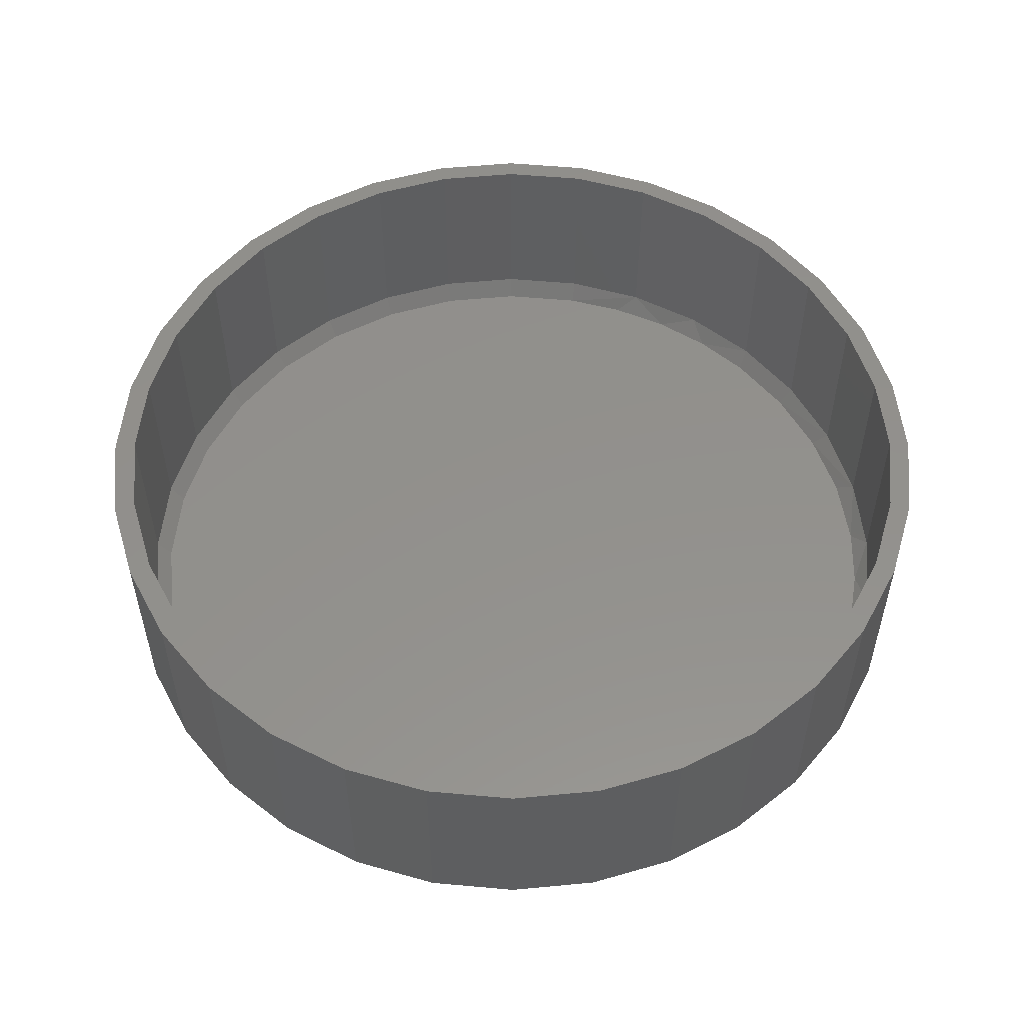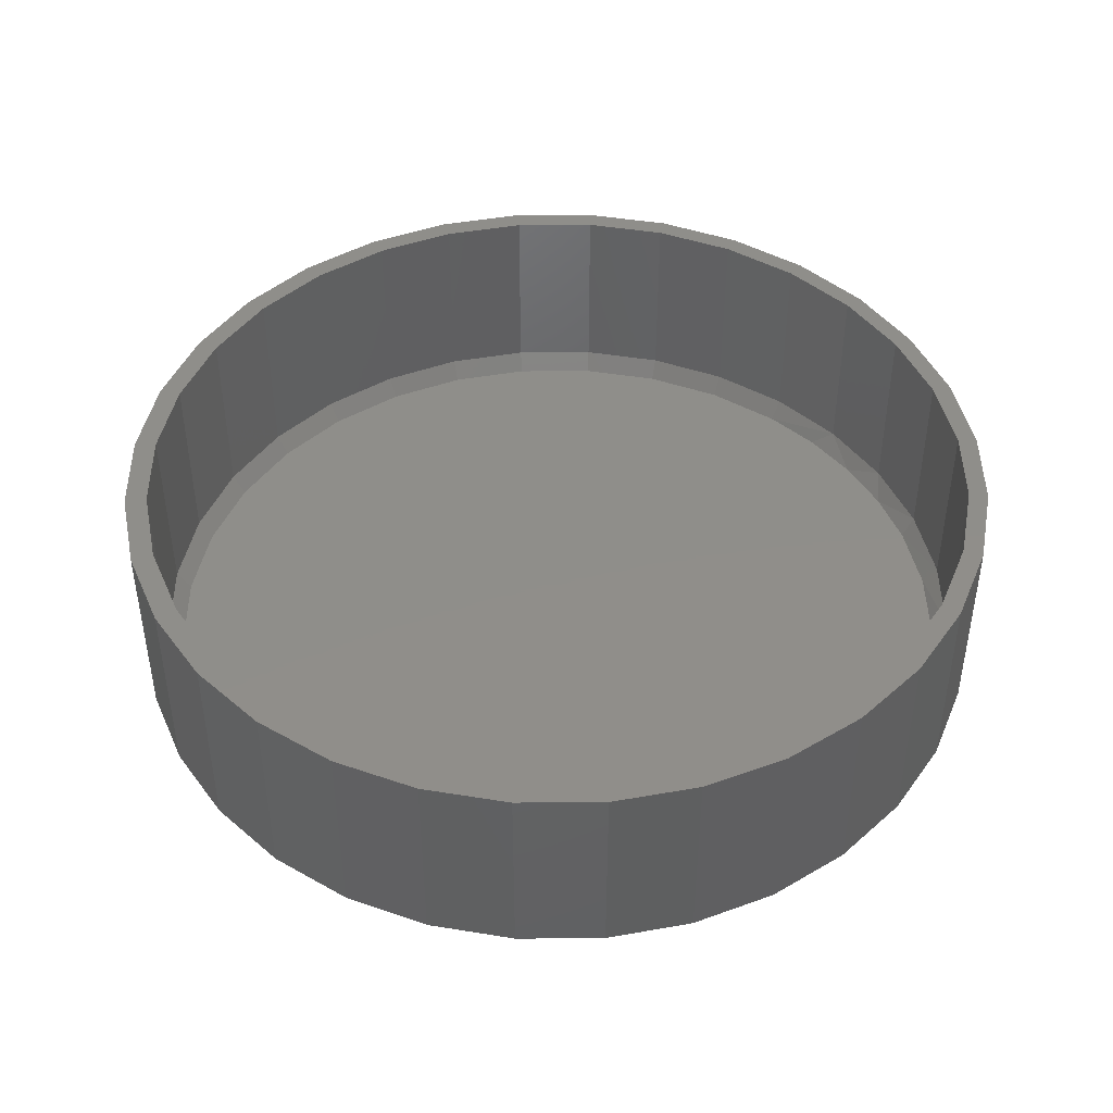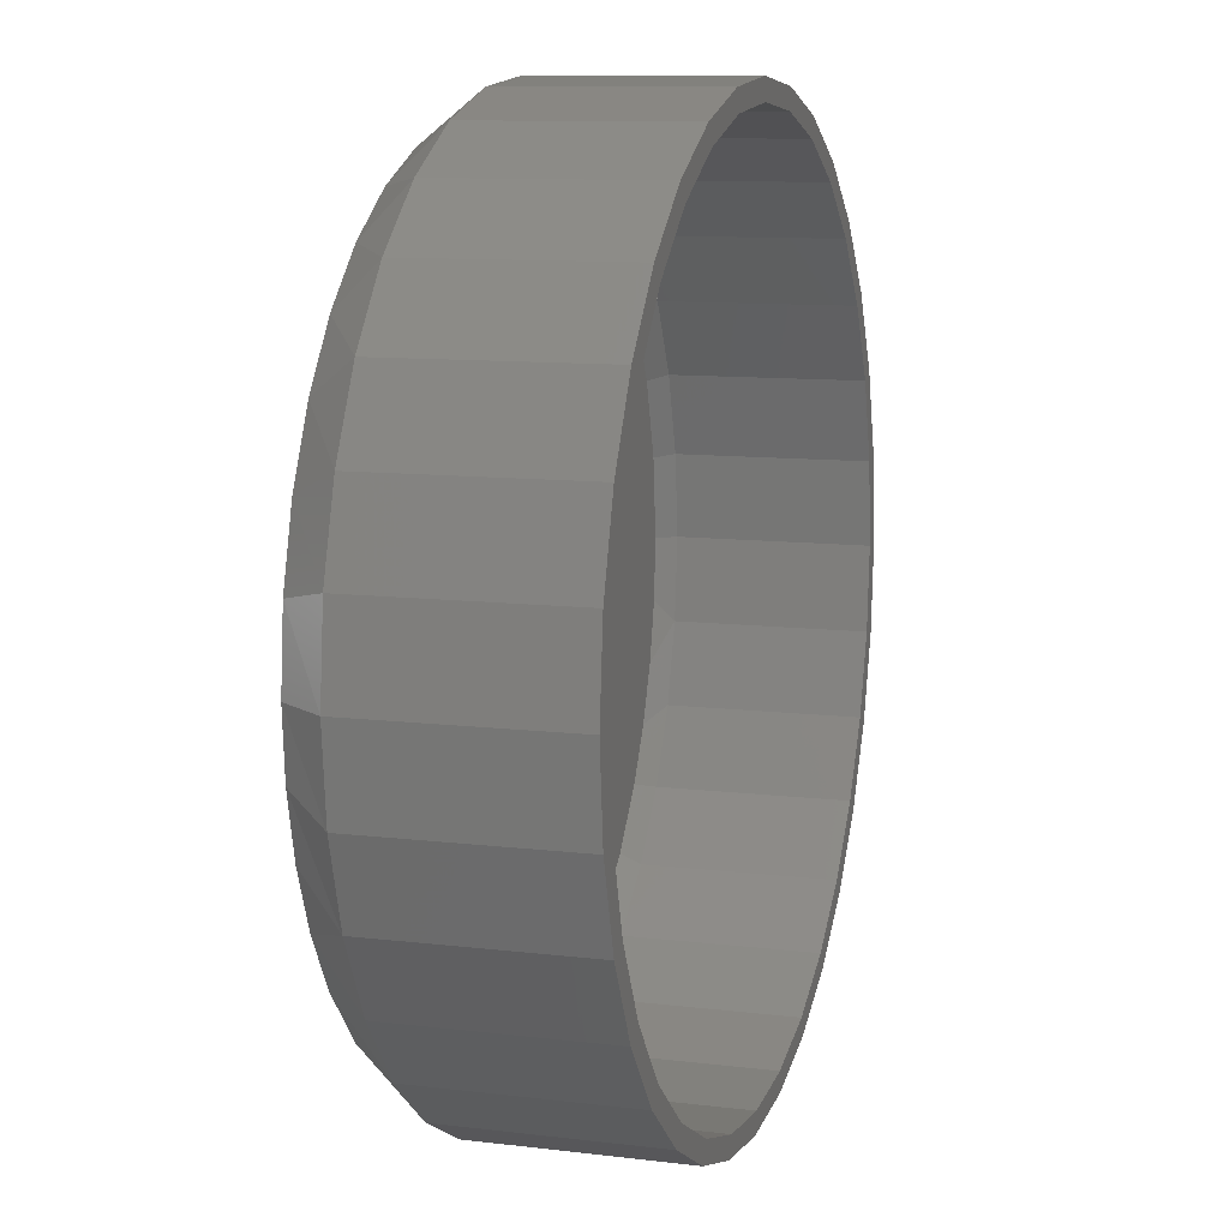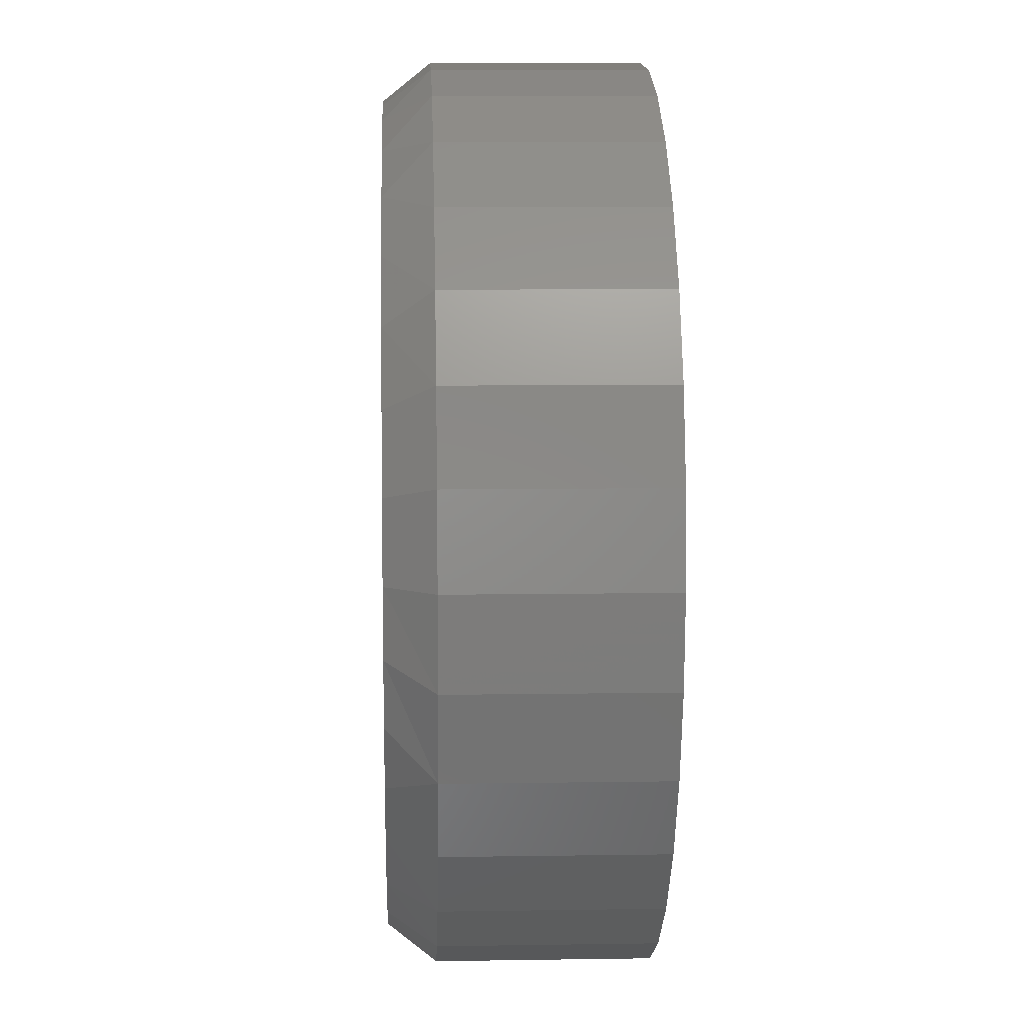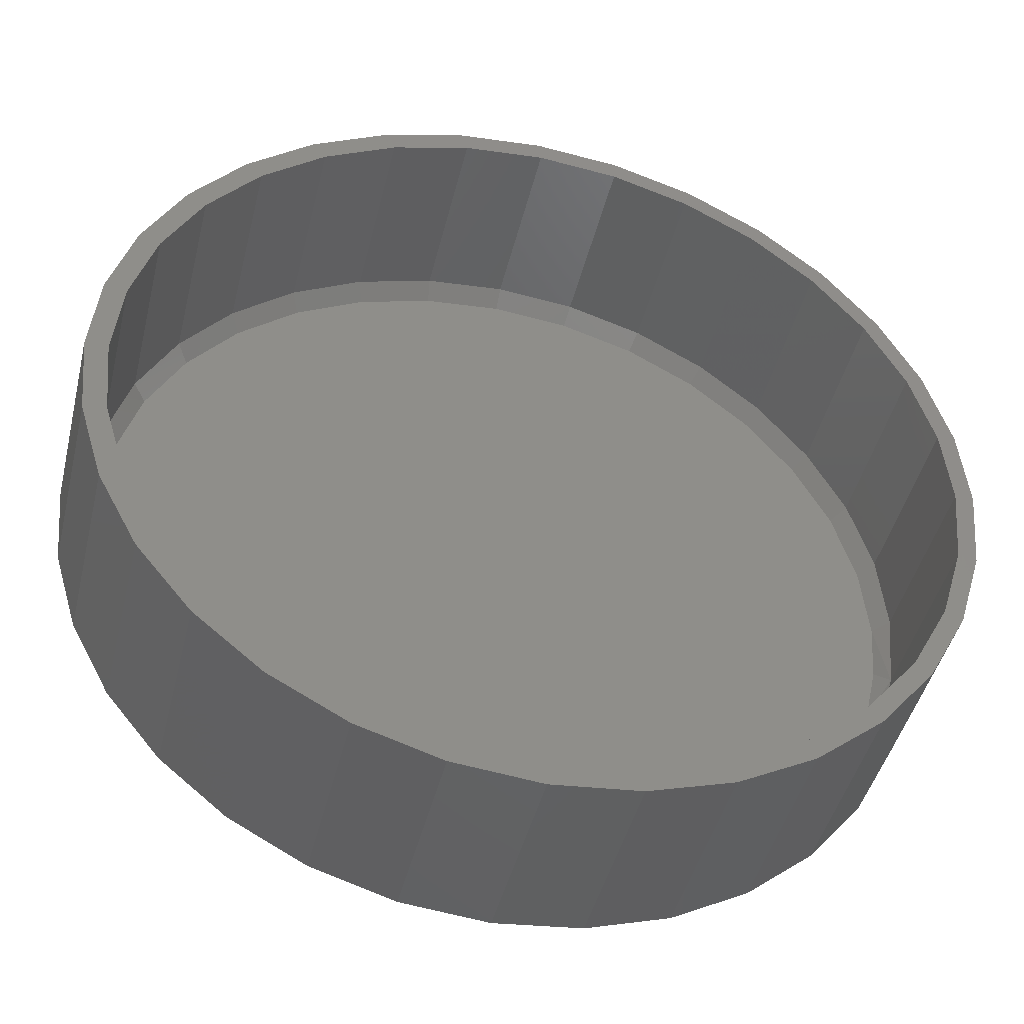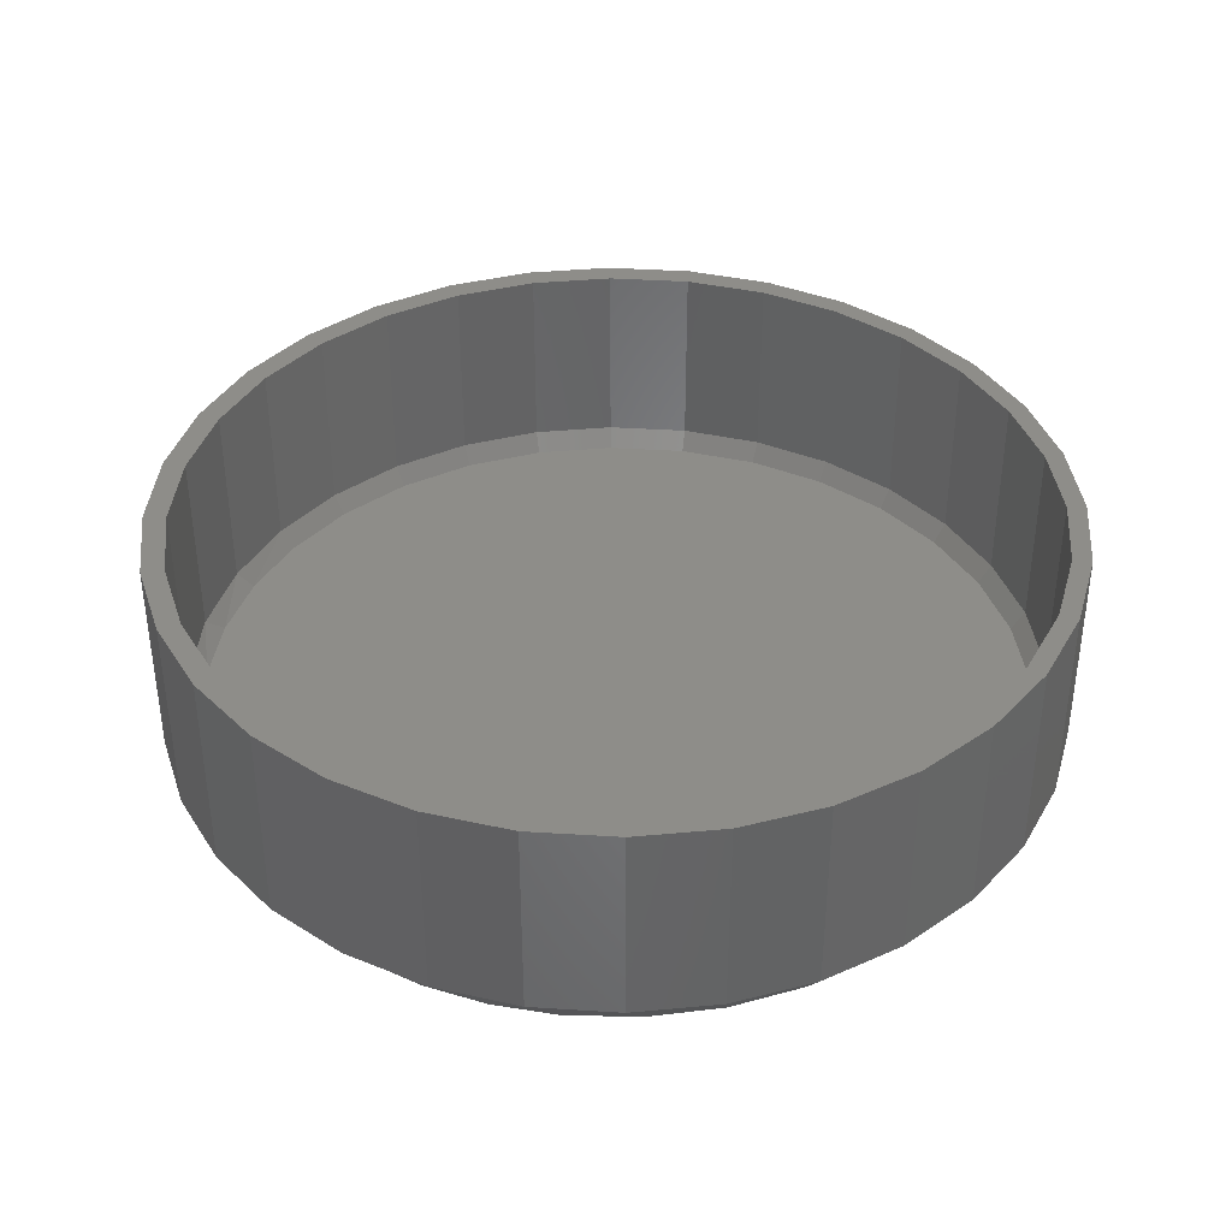
<metadata>
{"format":"stl","ext":"stl","renderer":"f3d","projection":"perspective","resolution":1024,"background":"white","views":[{"elev":54.1,"azim":-78.9,"up":"+Z"},{"elev":44.7,"azim":-51.1,"up":"+Z"},{"elev":10.3,"azim":-72.9,"up":"+Y"},{"elev":8.8,"azim":-92.4,"up":"+Y"},{"elev":-44.7,"azim":-13.6,"up":"+Y"},{"elev":38.5,"azim":32.7,"up":"+Z"}]}
</metadata>
<code>
# stl→obj: 199 verts, 394 faces
v -0.1249 0.6855 0.07031
v 0.1478 0.6855 0.07031
v 0.01143 0.6989 0.07031
v -0.1275 -0.685 0.07031
v -0.02341 -0.6981 0.07031
v 0.08145 -0.6954 0.07031
v 0.2789 0.6457 0.07031
v -0.256 0.6457 0.07031
v 0.3997 0.5811 0.07031
v -0.3769 0.5811 0.07031
v 0.5056 0.4942 0.07031
v -0.4828 0.4942 0.07031
v 0.5926 0.3883 0.07031
v -0.5697 0.3883 0.07031
v 0.6572 0.2675 0.07031
v -0.6343 0.2675 0.07031
v 0.6969 0.1364 0.07031
v -0.6741 0.1364 0.07031
v 0.7104 4.337e-17 0.07031
v -0.6875 -9.714e-08 0.07031
v 0.7025 -0.1043 0.07031
v -0.6766 -0.123 0.07031
v 0.6793 -0.2062 0.07031
v -0.6442 -0.2421 0.07031
v 0.641 -0.3035 0.07031
v -0.5914 -0.3537 0.07031
v 0.5887 -0.394 0.07031
v 0.5087 -0.4912 0.07031
v -0.5218 -0.4519 0.07031
v 0.4125 -0.5724 0.07031
v -0.4363 -0.5367 0.07031
v -0.3375 -0.6056 0.07031
v 0.3034 -0.635 0.07031
v -0.2284 -0.6565 0.07031
v 0.1847 -0.6771 0.07031
v 0.01143 -0.7224 0.1016
v 0.1524 -0.7085 0.4297
v 0.1524 -0.7085 0.1016
v 0.2879 -0.6674 0.4297
v 0.2879 -0.6674 0.1016
v 0.4128 -0.6006 0.4297
v 0.4128 -0.6006 0.1016
v 0.5222 -0.5108 0.4297
v 0.5222 -0.5108 0.1016
v 0.6121 -0.4013 0.4297
v 0.6121 -0.4013 0.1016
v 0.6788 -0.2764 0.4297
v 0.6788 -0.2764 0.1016
v 0.7199 -0.1409 0.4297
v 0.7199 -0.1409 0.1016
v 0.7338 0 0.4297
v 0.7338 0 0.1016
v 0.01143 -0.7224 0.4297
v -0.1295 -0.7085 0.1016
v -0.1295 -0.7085 0.4297
v -0.265 -0.6674 0.1016
v -0.265 -0.6674 0.4297
v -0.3899 -0.6006 0.1016
v -0.3899 -0.6006 0.4297
v -0.4994 -0.5108 0.1016
v -0.4994 -0.5108 0.4297
v -0.5892 -0.4013 0.1016
v -0.5892 -0.4013 0.4297
v -0.656 -0.2764 0.1016
v -0.656 -0.2764 0.4297
v -0.6971 -0.1409 0.1016
v -0.6971 -0.1409 0.4297
v -0.7109 8.846e-17 0.1016
v -0.7109 8.846e-17 0.4297
v 0.01143 0.7224 0.1016
v -0.1295 0.7085 0.4297
v -0.1295 0.7085 0.1016
v -0.265 0.6674 0.4297
v -0.265 0.6674 0.1016
v -0.3899 0.6006 0.4297
v -0.3899 0.6006 0.1016
v -0.4994 0.5108 0.4297
v -0.4994 0.5108 0.1016
v -0.5892 0.4013 0.4297
v -0.5892 0.4013 0.1016
v -0.656 0.2764 0.4297
v -0.656 0.2764 0.1016
v -0.6971 0.1409 0.4297
v -0.6971 0.1409 0.1016
v 0.01143 0.7224 0.4297
v 0.1524 0.7085 0.1016
v 0.1524 0.7085 0.4297
v 0.2879 0.6674 0.1016
v 0.2879 0.6674 0.4297
v 0.4128 0.6006 0.1016
v 0.4128 0.6006 0.4297
v 0.5222 0.5108 0.1016
v 0.5222 0.5108 0.4297
v 0.6121 0.4013 0.1016
v 0.6121 0.4013 0.4297
v 0.6788 0.2764 0.1016
v 0.6788 0.2764 0.4297
v 0.7199 0.1409 0.1016
v 0.7199 0.1409 0.4297
v 0.007895 -0.7579 0.4297
v 0.1558 -0.7433 0.4297
v -0.14 0.7433 0.4297
v -0.2821 0.7002 0.4297
v 0.1558 0.7433 0.4297
v 0.2979 -0.7002 0.4297
v 0.007895 0.7579 0.4297
v -0.14 -0.7433 0.4297
v -0.2821 -0.7002 0.4297
v -0.4132 -0.6302 0.4297
v -0.528 -0.5359 0.4297
v -0.6223 -0.4211 0.4297
v -0.6923 -0.29 0.4297
v -0.7354 -0.1479 0.4297
v -0.75 9.281e-17 0.4297
v -0.7354 0.1479 0.4297
v -0.6923 0.29 0.4297
v -0.6223 0.4211 0.4297
v -0.528 0.5359 0.4297
v -0.4132 0.6302 0.4297
v 0.2979 0.7002 0.4297
v 0.429 0.6302 0.4297
v 0.5438 0.5359 0.4297
v 0.6381 0.4211 0.4297
v 0.7081 0.29 0.4297
v 0.7512 0.1479 0.4297
v 0.7658 0 0.4297
v 0.7512 -0.1479 0.4297
v 0.7081 -0.29 0.4297
v 0.6381 -0.4211 0.4297
v 0.5438 -0.5359 0.4297
v 0.429 -0.6302 0.4297
v 0.007895 0.6954 0
v 0.1143 0.6872 0
v -0.09856 0.6872 0
v -0.5525 -0.4117 0
v -0.6104 -0.3182 0
v 0.5919 -0.3775 0
v -0.6529 -0.2166 0
v 0.6509 -0.2649 0
v -0.6788 -0.1097 0
v 0.69 -0.135 0
v -0.6875 1.025e-07 0
v 0.7033 -1.388e-16 0
v -0.6758 0.1271 0
v 0.6917 0.1267 0
v -0.6411 0.2499 0
v 0.6571 0.2491 0
v -0.5845 0.3642 0
v 0.6009 0.3632 0
v -0.5106 0.4634 0
v 0.527 0.4627 0
v -0.4203 0.5479 0
v 0.4366 0.5475 0
v -0.3165 0.6151 0
v 0.3326 0.6149 0
v -0.2025 0.6628 0
v 0.2183 0.6628 0
v 0.2069 -0.6663 0
v -0.2447 -0.6479 0
v 0.3092 -0.6267 0
v -0.3616 -0.5891 0
v 0.4182 -0.5615 0
v -0.4655 -0.5094 0
v 0.5135 -0.4774 0
v -0.00979 -0.6952 0
v -0.1188 -0.6837 0
v 0.0997 -0.6893 0
v 0.7658 -1.856e-16 0.07812
v 0.7512 -0.1479 0.07812
v 0.7081 -0.29 0.07812
v 0.6381 -0.4211 0.07812
v 0.5438 -0.5359 0.07812
v 0.429 -0.6302 0.07812
v 0.2979 -0.7002 0.07812
v 0.1558 -0.7433 0.07812
v 0.007895 -0.7579 0.07812
v -0.14 -0.7433 0.07812
v -0.2821 -0.7002 0.07812
v -0.4132 -0.6302 0.07812
v -0.528 -0.5359 0.07812
v -0.6223 -0.4211 0.07812
v -0.6923 -0.29 0.07812
v -0.7354 -0.1479 0.07812
v -0.75 9.281e-17 0.07812
v -0.7354 0.1479 0.07812
v -0.6923 0.29 0.07812
v -0.6223 0.4211 0.07812
v -0.528 0.5359 0.07812
v -0.4132 0.6302 0.07812
v -0.2821 0.7002 0.07812
v -0.14 0.7433 0.07812
v 0.007895 0.7579 0.07812
v 0.1558 0.7433 0.07812
v 0.2979 0.7002 0.07812
v 0.429 0.6302 0.07812
v 0.5438 0.5359 0.07812
v 0.6381 0.4211 0.07812
v 0.7081 0.29 0.07812
v 0.7512 0.1479 0.07812
f 1 2 3
f 4 5 6
f 2 1 7
f 7 1 8
f 7 8 9
f 9 8 10
f 9 10 11
f 11 10 12
f 11 12 13
f 13 12 14
f 13 14 15
f 15 14 16
f 15 16 17
f 17 16 18
f 17 18 19
f 19 18 20
f 19 20 21
f 21 20 22
f 21 22 23
f 23 22 24
f 23 24 25
f 25 24 26
f 25 26 27
f 27 26 28
f 28 26 29
f 28 29 30
f 30 29 31
f 30 31 32
f 30 32 33
f 33 32 34
f 33 34 35
f 35 34 4
f 35 4 6
f 36 37 38
f 38 37 39
f 38 39 40
f 40 39 41
f 40 41 42
f 42 41 43
f 42 43 44
f 44 43 45
f 44 45 46
f 46 45 47
f 46 47 48
f 48 47 49
f 48 49 50
f 50 49 51
f 50 51 52
f 37 36 53
f 53 36 54
f 53 54 55
f 55 54 56
f 55 56 57
f 57 56 58
f 57 58 59
f 59 58 60
f 59 60 61
f 61 60 62
f 61 62 63
f 63 62 64
f 63 64 65
f 65 64 66
f 65 66 67
f 67 66 68
f 67 68 69
f 70 71 72
f 72 71 73
f 72 73 74
f 74 73 75
f 74 75 76
f 76 75 77
f 76 77 78
f 78 77 79
f 78 79 80
f 80 79 81
f 80 81 82
f 82 81 83
f 82 83 84
f 84 83 69
f 84 69 68
f 71 70 85
f 85 70 86
f 85 86 87
f 87 86 88
f 87 88 89
f 89 88 90
f 89 90 91
f 91 90 92
f 91 92 93
f 93 92 94
f 93 94 95
f 95 94 96
f 95 96 97
f 97 96 98
f 97 98 99
f 99 98 52
f 99 52 51
f 23 48 50
f 46 48 25
f 25 48 23
f 35 38 40
f 35 40 33
f 6 36 38
f 6 38 35
f 5 4 54
f 54 36 5
f 5 36 6
f 32 58 56
f 32 56 34
f 56 54 34
f 54 4 34
f 31 60 58
f 31 58 32
f 29 62 60
f 29 60 31
f 26 24 64
f 64 62 26
f 26 62 29
f 66 64 24
f 20 68 22
f 22 68 66
f 22 66 24
f 52 19 50
f 50 19 21
f 50 21 23
f 33 40 30
f 30 40 42
f 30 42 28
f 28 42 44
f 28 44 27
f 27 44 46
f 27 46 25
f 80 12 78
f 78 12 10
f 78 10 76
f 76 10 8
f 76 8 74
f 12 80 14
f 14 80 82
f 14 82 16
f 16 82 84
f 16 84 18
f 18 84 68
f 18 68 20
f 13 92 11
f 11 92 90
f 11 90 9
f 9 90 88
f 9 88 7
f 92 13 94
f 94 13 15
f 94 15 96
f 96 15 17
f 96 17 98
f 98 17 19
f 98 19 52
f 3 72 1
f 1 72 74
f 1 74 8
f 72 3 70
f 70 3 2
f 70 2 86
f 86 2 7
f 86 7 88
f 53 100 101
f 102 103 71
f 104 85 87
f 101 105 37
f 101 37 53
f 104 106 85
f 85 106 102
f 85 102 71
f 100 53 107
f 107 53 55
f 107 55 108
f 108 55 57
f 108 57 109
f 109 57 59
f 109 59 110
f 110 59 61
f 110 61 111
f 111 61 63
f 111 63 112
f 112 63 65
f 112 65 113
f 113 65 67
f 113 67 114
f 114 67 69
f 114 69 115
f 115 69 83
f 115 83 116
f 116 83 81
f 116 81 117
f 117 81 79
f 117 79 118
f 118 79 77
f 118 77 119
f 119 77 75
f 119 75 103
f 103 75 73
f 103 73 71
f 104 87 120
f 120 87 89
f 120 89 121
f 121 89 91
f 121 91 122
f 122 91 93
f 122 93 123
f 123 93 95
f 123 95 124
f 124 95 97
f 124 97 125
f 125 97 99
f 125 99 126
f 126 99 51
f 126 51 127
f 127 51 49
f 127 49 128
f 128 49 47
f 128 47 129
f 129 47 45
f 129 45 130
f 130 45 43
f 130 43 131
f 131 43 41
f 131 41 105
f 105 41 39
f 105 39 37
f 132 133 134
f 135 136 137
f 137 136 138
f 137 138 139
f 139 138 140
f 139 140 141
f 141 140 142
f 141 142 143
f 143 142 144
f 143 144 145
f 145 144 146
f 145 146 147
f 147 146 148
f 147 148 149
f 149 148 150
f 149 150 151
f 151 150 152
f 151 152 153
f 153 152 154
f 153 154 155
f 155 154 156
f 155 156 157
f 157 156 134
f 157 134 133
f 158 159 160
f 160 159 161
f 160 161 162
f 162 161 163
f 162 163 164
f 164 163 135
f 164 135 137
f 165 166 167
f 167 166 159
f 167 159 158
f 168 126 169
f 169 126 127
f 169 127 170
f 170 127 128
f 170 128 171
f 171 128 129
f 171 129 172
f 172 129 130
f 172 130 173
f 173 130 131
f 173 131 174
f 174 131 105
f 174 105 175
f 175 105 101
f 175 101 176
f 176 101 100
f 176 100 177
f 177 100 107
f 177 107 178
f 178 107 108
f 178 108 179
f 179 108 109
f 179 109 180
f 180 109 110
f 180 110 181
f 181 110 111
f 181 111 182
f 182 111 112
f 182 112 183
f 183 112 113
f 183 113 184
f 184 113 114
f 184 114 185
f 185 114 115
f 185 115 186
f 186 115 116
f 186 116 187
f 187 116 117
f 187 117 188
f 188 117 118
f 188 118 189
f 189 118 119
f 189 119 190
f 190 119 103
f 190 103 191
f 191 103 102
f 191 102 192
f 192 102 106
f 192 106 193
f 193 106 104
f 193 104 194
f 194 104 120
f 194 120 195
f 195 120 121
f 195 121 196
f 196 121 122
f 196 122 197
f 197 122 123
f 197 123 198
f 198 123 124
f 198 124 199
f 199 124 125
f 199 125 168
f 168 125 126
f 184 142 183
f 183 142 140
f 183 140 182
f 182 140 138
f 182 138 136
f 174 160 173
f 173 160 162
f 173 162 172
f 172 162 164
f 172 164 171
f 171 164 137
f 171 137 170
f 170 137 139
f 170 139 169
f 169 139 141
f 169 141 168
f 168 141 143
f 166 177 159
f 159 177 178
f 159 178 161
f 161 178 179
f 161 179 163
f 163 179 180
f 163 180 135
f 135 180 181
f 135 181 136
f 136 181 182
f 177 166 176
f 176 166 165
f 176 165 175
f 175 165 167
f 175 167 158
f 175 158 174
f 174 158 160
f 155 194 195
f 155 195 153
f 195 196 153
f 154 189 190
f 154 190 156
f 190 191 156
f 156 191 134
f 168 143 199
f 199 143 145
f 199 145 198
f 198 145 147
f 198 147 197
f 197 147 149
f 197 149 196
f 196 149 151
f 196 151 153
f 142 184 144
f 144 184 185
f 144 185 146
f 146 185 186
f 146 186 148
f 148 186 187
f 148 187 150
f 150 187 188
f 150 188 152
f 152 188 189
f 152 189 154
f 134 191 132
f 132 191 192
f 132 192 133
f 133 192 193
f 133 193 157
f 157 193 194
f 157 194 155

</code>
